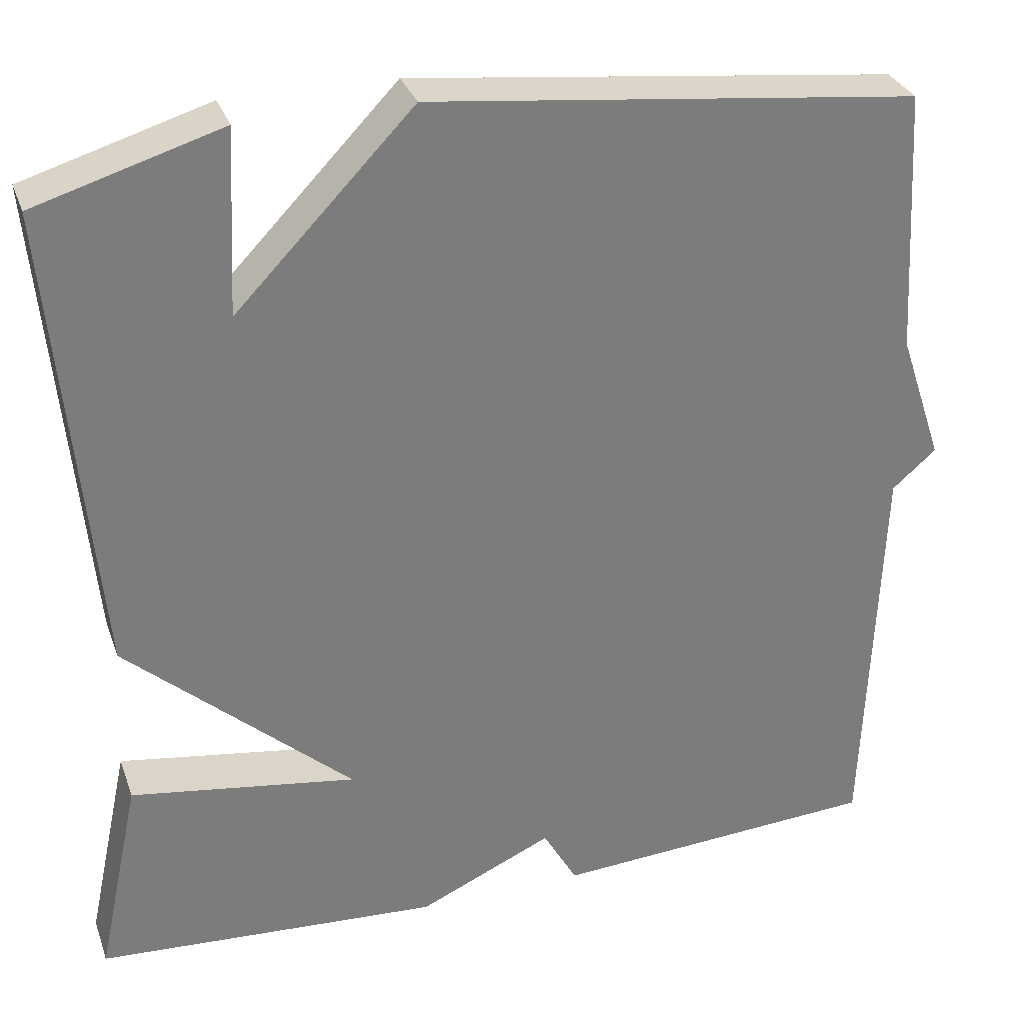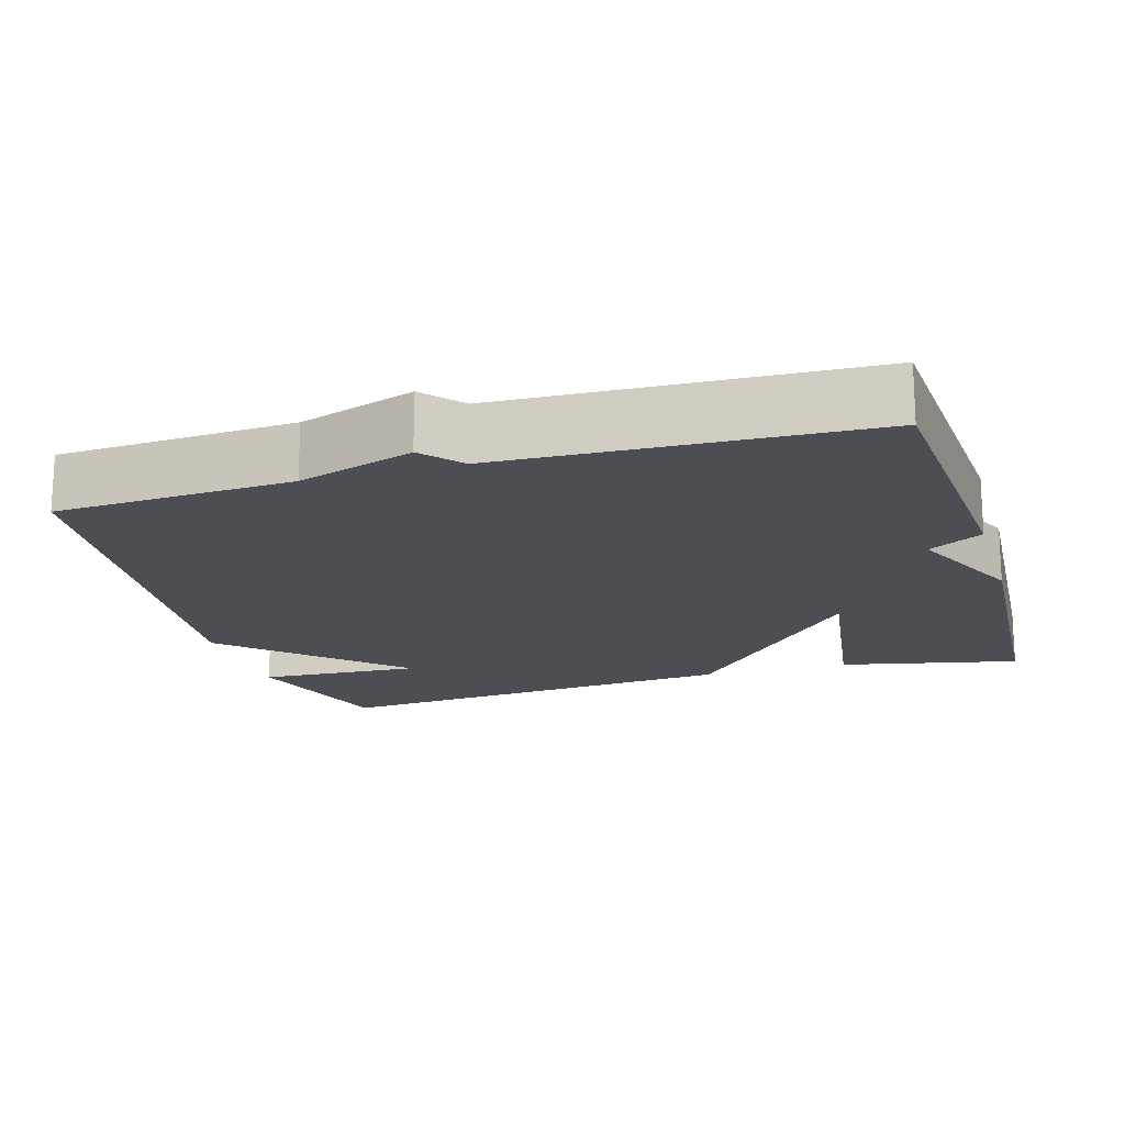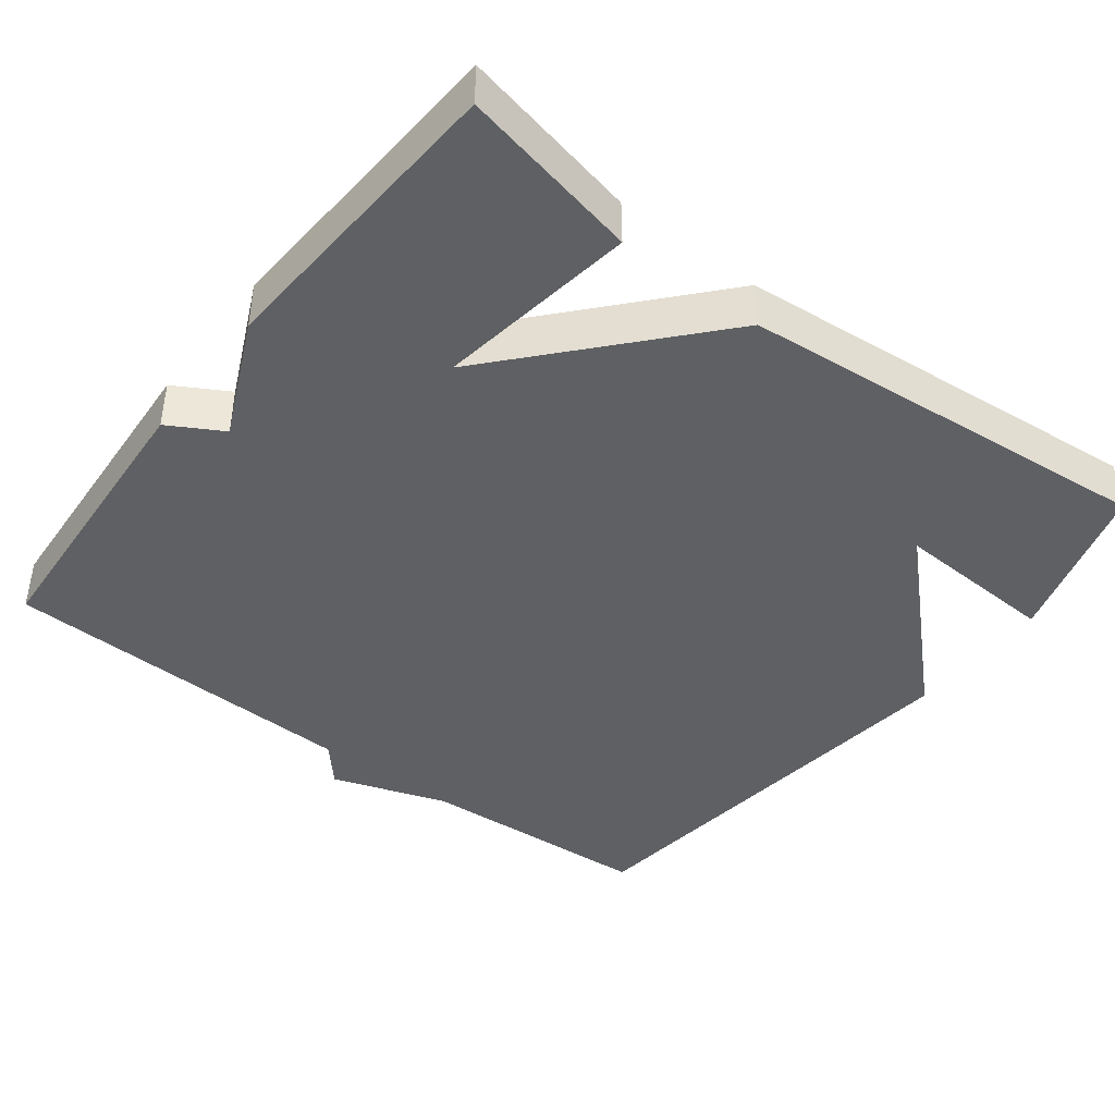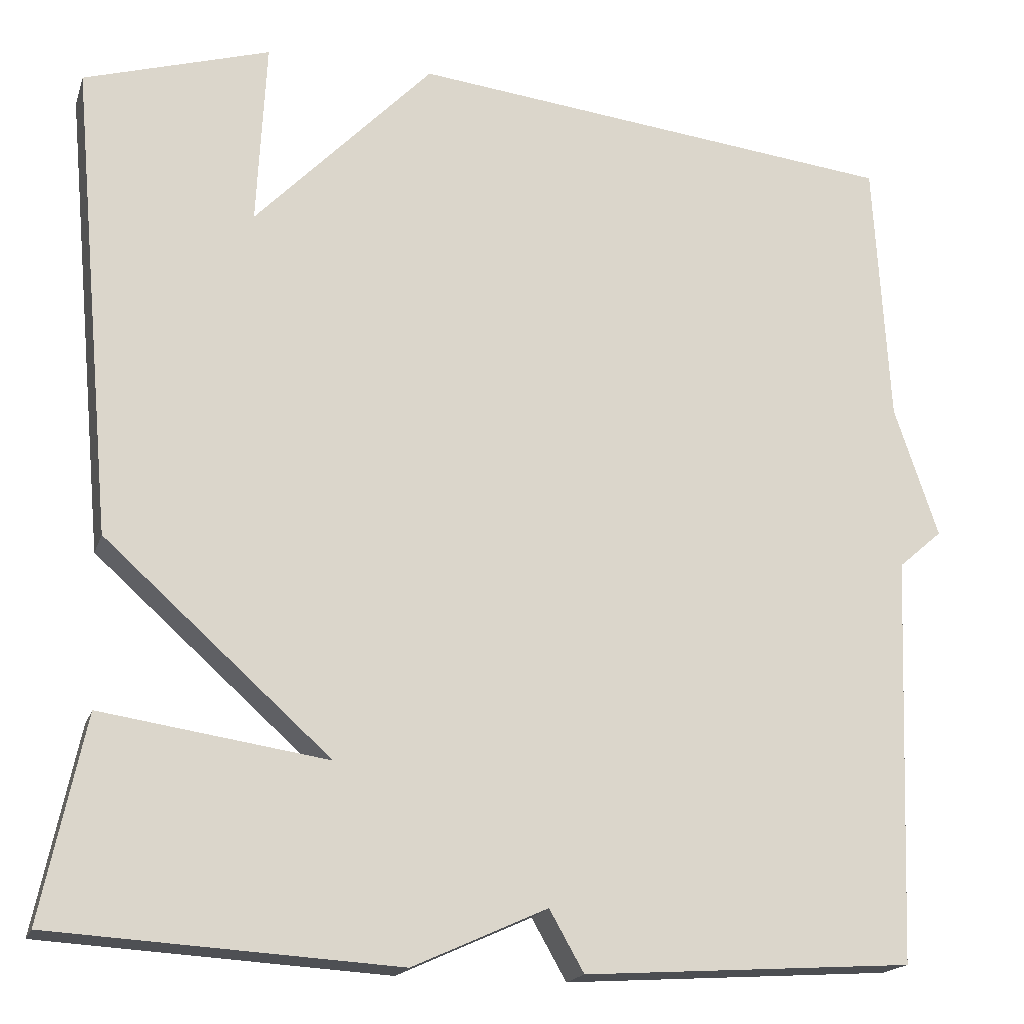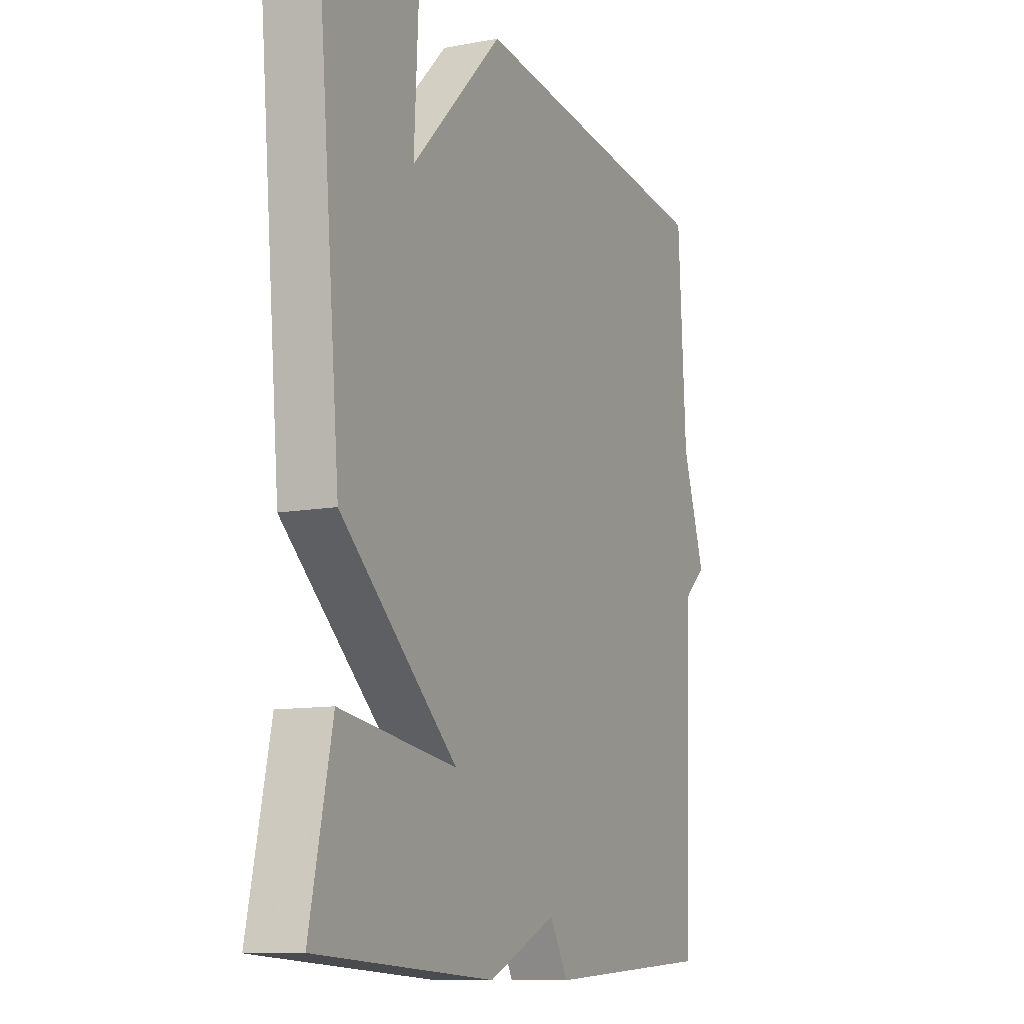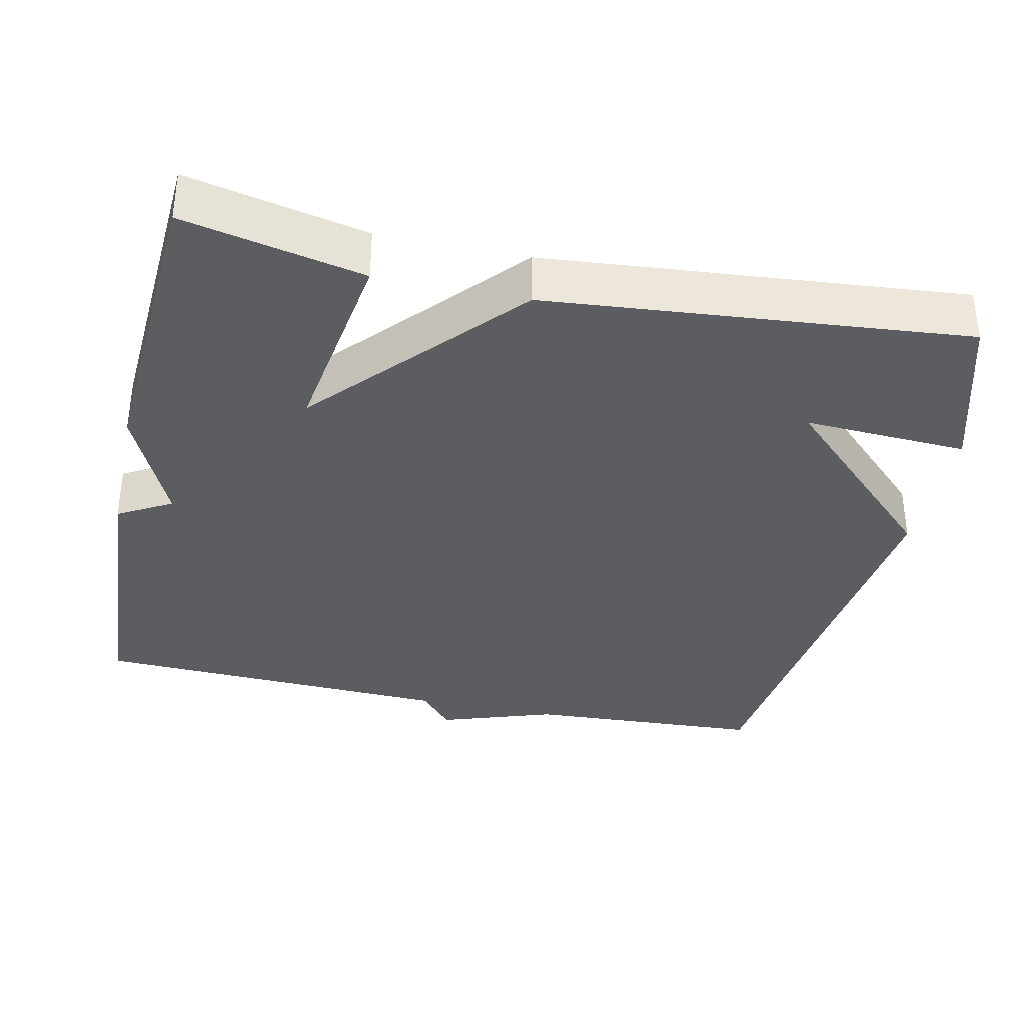
<metadata>
{"format":"obj","ext":"obj","renderer":"f3d","projection":"perspective","resolution":1024,"background":"white","views":[{"elev":31.4,"azim":-18.0,"up":"+Z"},{"elev":-17.3,"azim":106.5,"up":"+Y"},{"elev":-42.7,"azim":-127.5,"up":"+Y"},{"elev":-18.1,"azim":-15.7,"up":"+Z"},{"elev":-10.7,"azim":-64.8,"up":"+Z"},{"elev":-35.8,"azim":-102.3,"up":"+Y"}]}
</metadata>
<code>
v -0.5 0.07 0.5
v -0.28 0.07 0.566
v -0.291 0.07 0.347
v -0.08 0.07 0.566
v 0.5 0.07 0.5
v 0.518 0.07 0.184
v 0.57 0.07 0.029
v 0.518 0.07 -0.016
v 0.5 0.07 -0.5
v 0.109 0.07 -0.525
v 0.068 0.07 -0.453
v -0.091 0.07 -0.525
v -0.5 0.07 -0.5
v -0.449 0.07 -0.26
v -0.181 0.07 -0.3
v -0.449 0.07 -0.06
v -0.5 0 0.5
v -0.28 0 0.566
v -0.291 0 0.347
v -0.08 0 0.566
v 0.5 0 0.5
v 0.518 0 0.184
v 0.57 0 0.029
v 0.518 0 -0.016
v 0.5 0 -0.5
v 0.109 0 -0.525
v 0.068 0 -0.453
v -0.091 0 -0.525
v -0.5 0 -0.5
v -0.449 0 -0.26
v -0.181 0 -0.3
v -0.449 0 -0.06
f 15 16 1
f 13 14 15
f 12 13 15
f 11 12 15
f 11 15 1
f 8 9 10 11
f 6 7 8
f 6 8 11
f 5 6 11
f 4 5 11
f 3 4 11
f 1 2 3
f 1 3 11
f 17 32 31
f 31 30 29
f 31 29 28
f 31 28 27
f 17 31 27
f 27 26 25 24
f 24 23 22
f 27 24 22
f 27 22 21
f 27 21 20
f 27 20 19
f 19 18 17
f 27 19 17
f 1 17 18 2
f 2 18 19 3
f 3 19 20 4
f 4 20 21 5
f 5 21 22 6
f 6 22 23 7
f 7 23 24 8
f 8 24 25 9
f 9 25 26 10
f 10 26 27 11
f 11 27 28 12
f 12 28 29 13
f 13 29 30 14
f 14 30 31 15
f 15 31 32 16
f 16 32 17 1

</code>
